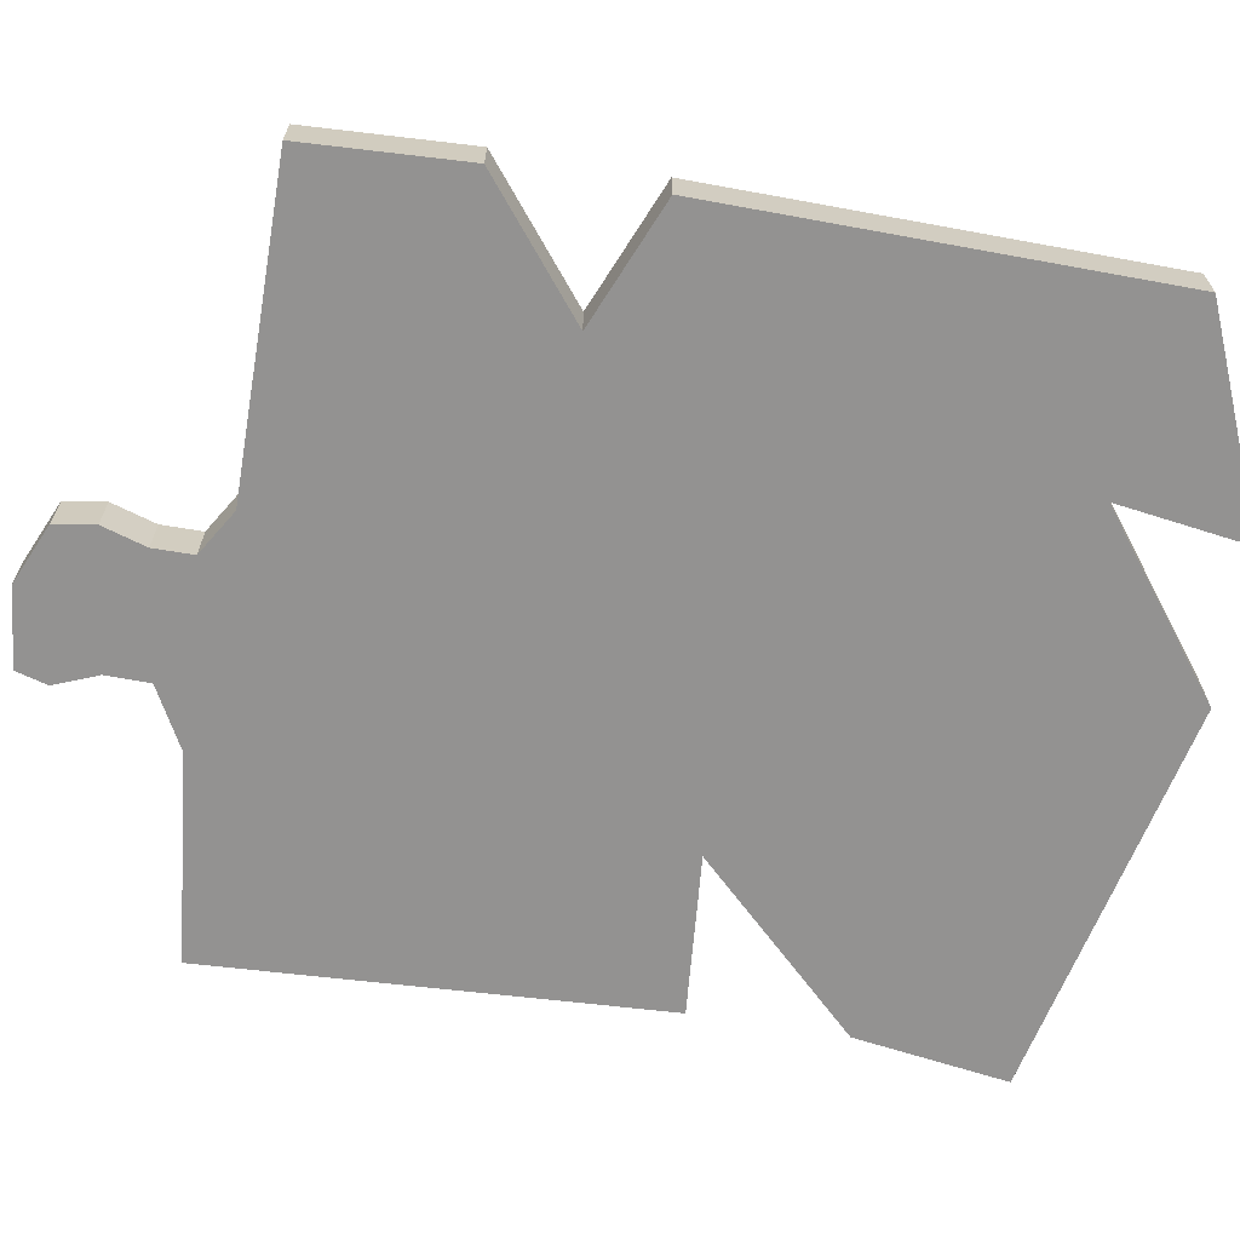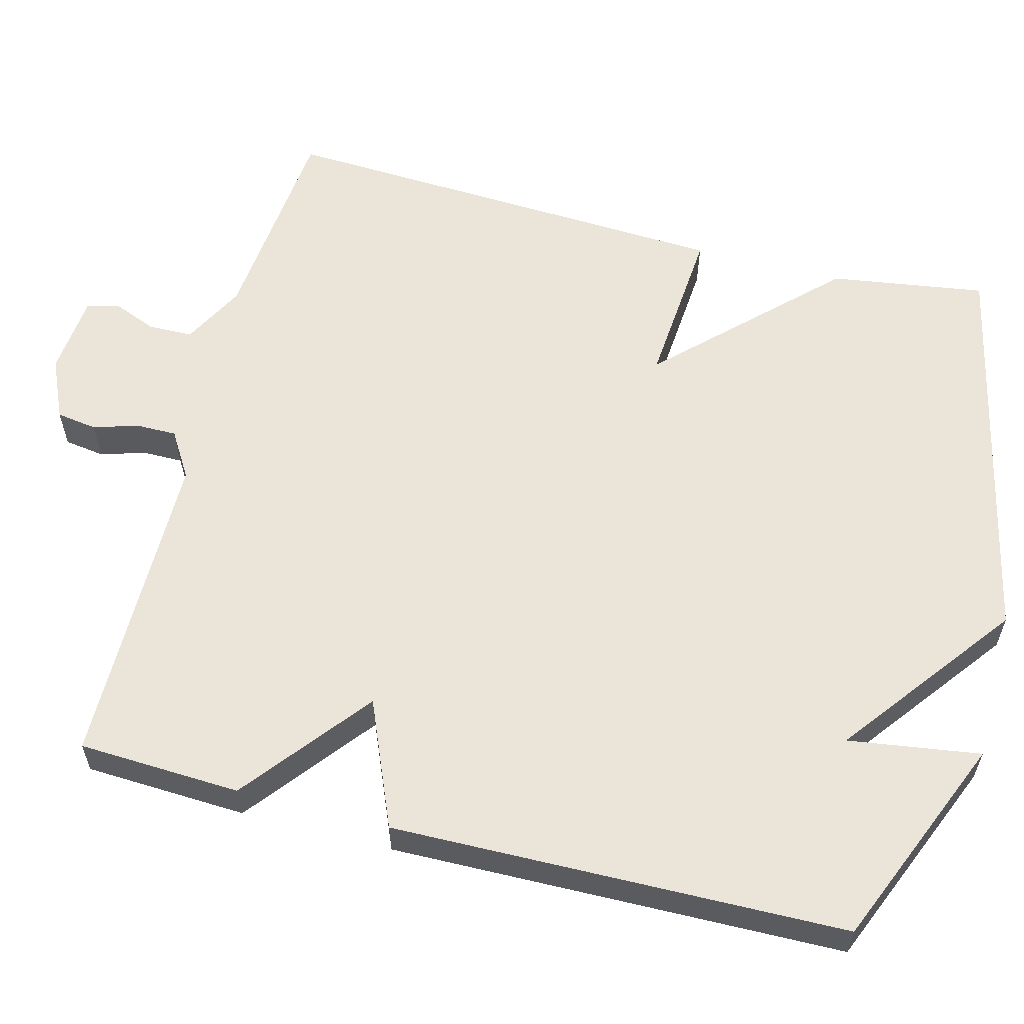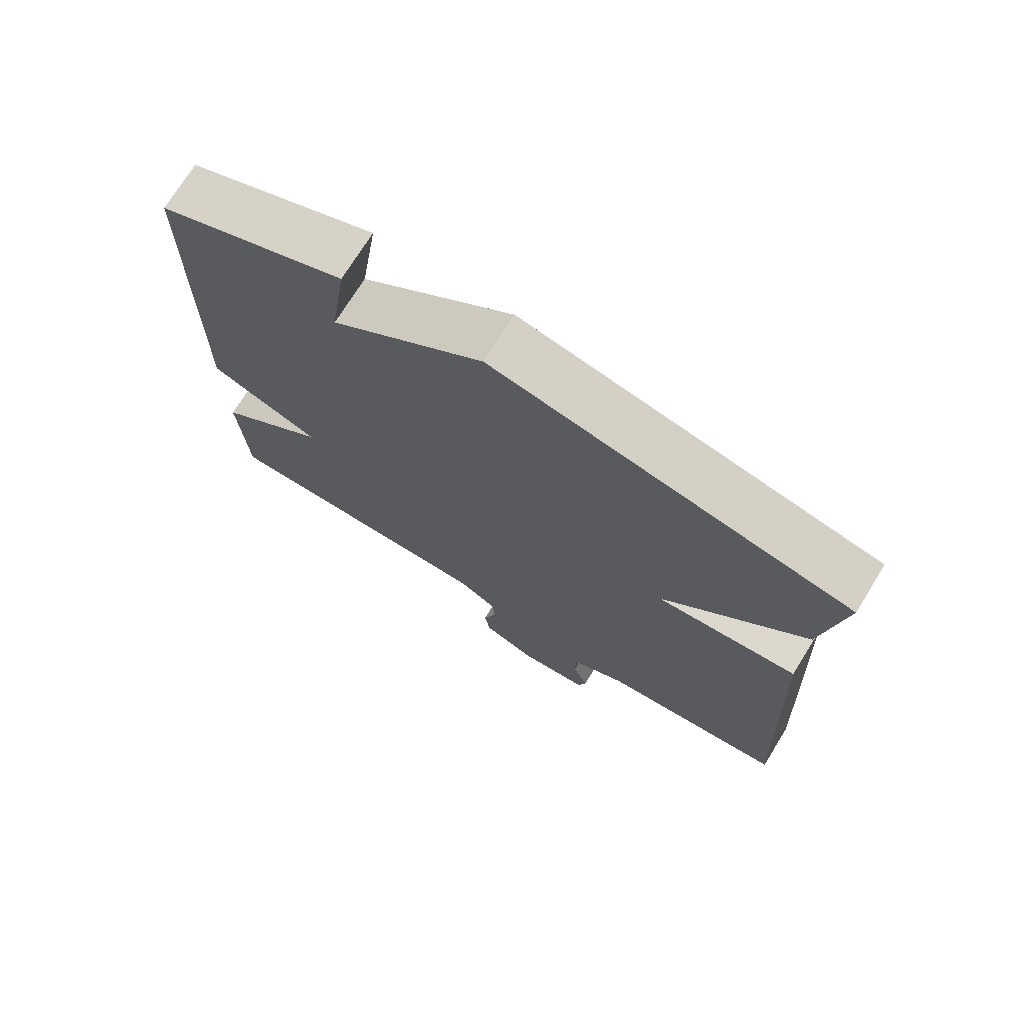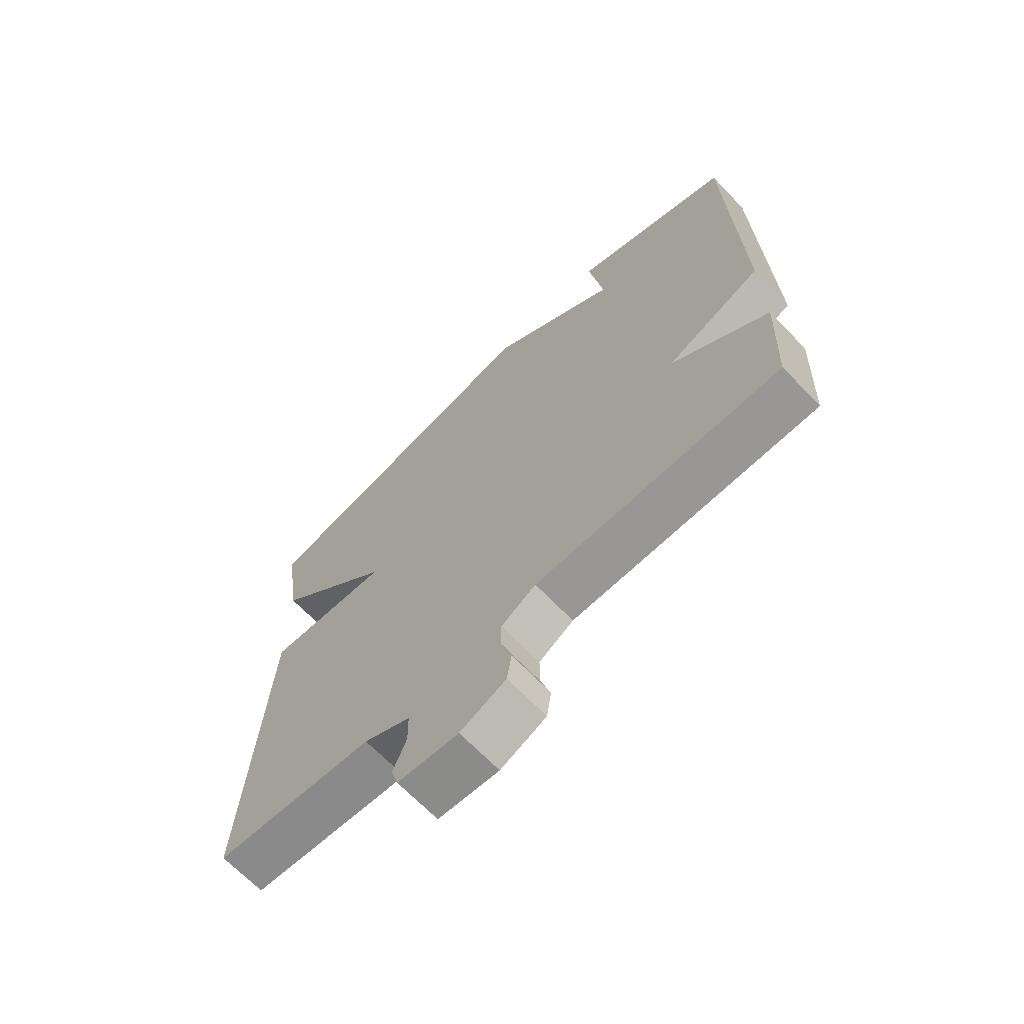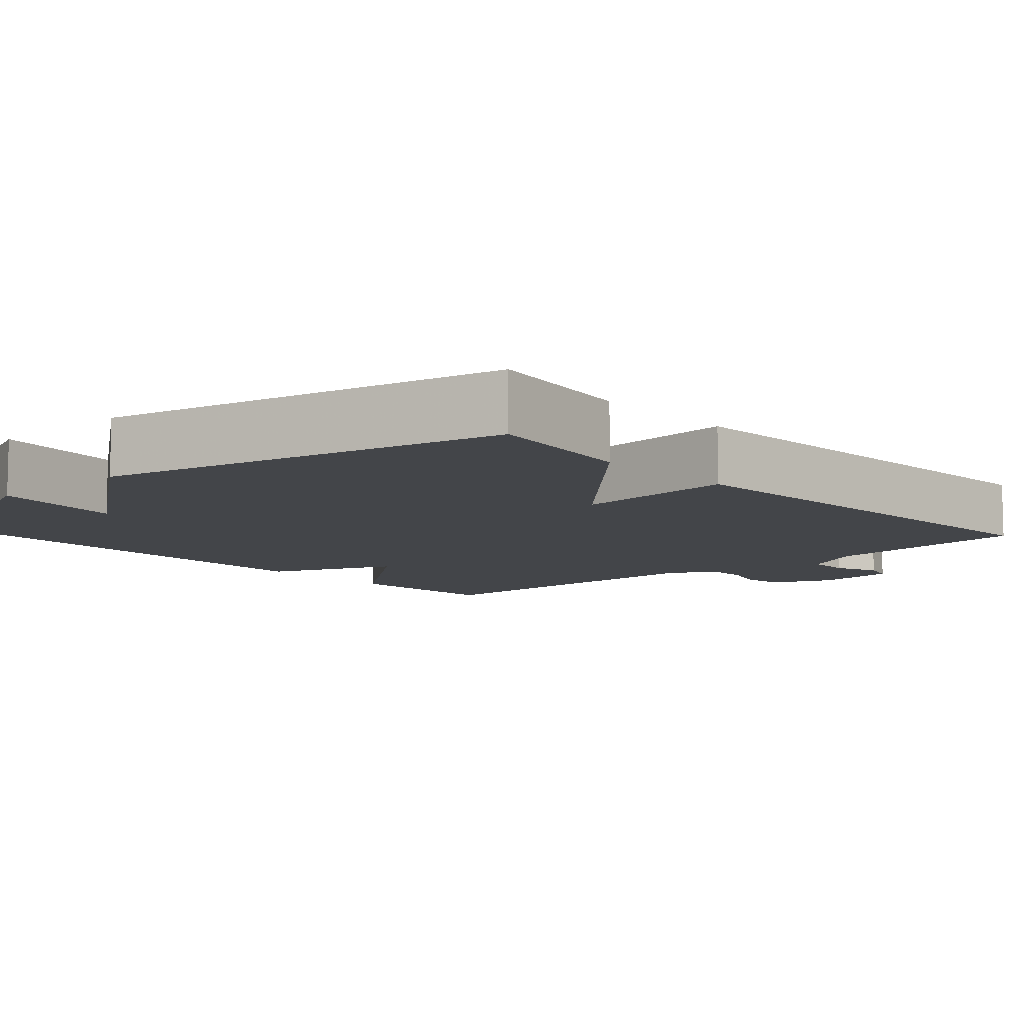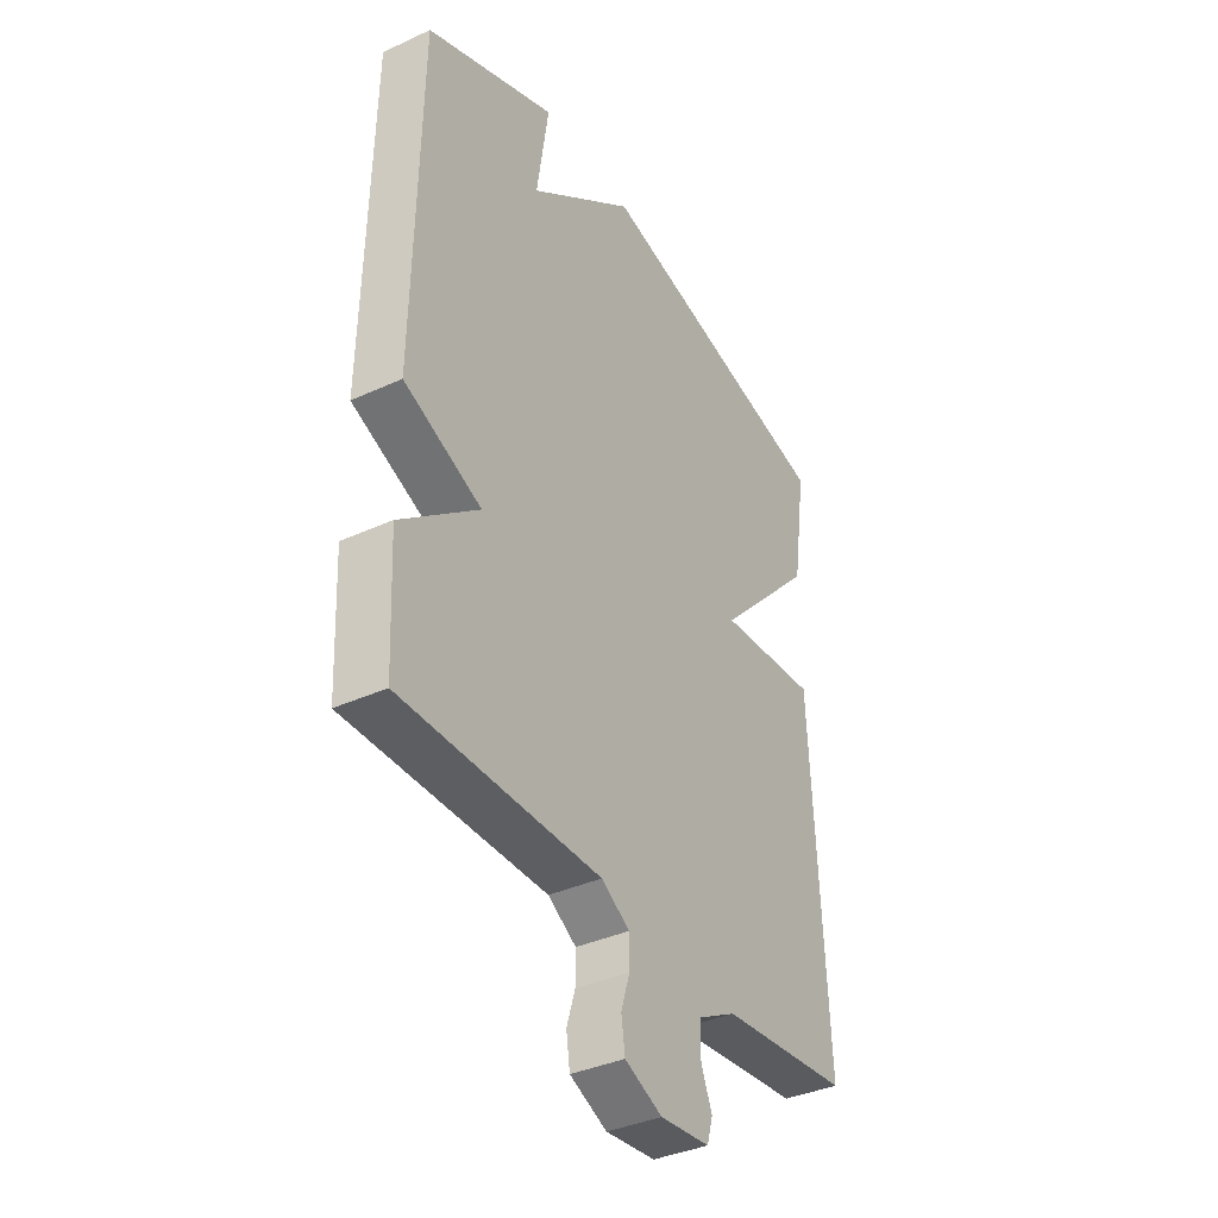
<metadata>
{"format":"obj","ext":"obj","renderer":"f3d","projection":"perspective","resolution":1024,"background":"white","views":[{"elev":-66.5,"azim":-99.5,"up":"+Y"},{"elev":59.1,"azim":-75.5,"up":"+Y"},{"elev":73.1,"azim":31.8,"up":"+Z"},{"elev":-68.1,"azim":-136.1,"up":"+Z"},{"elev":-8.9,"azim":42.3,"up":"+Y"},{"elev":-37.4,"azim":-59.5,"up":"+Z"}]}
</metadata>
<code>
v -0.5 0.07 -0.5
v -0.51 0.07 -0.289
v -0.346 0.07 -0.158
v -0.51 0.07 -0.089
v -0.5 0.07 0.5
v -0.223 0.07 0.616
v -0.248 0.07 0.444
v -0.023 0.07 0.616
v 0.5 0.07 0.5
v 0.47 0.07 0.298
v 0.259 0.07 0.081
v 0.47 0.07 0.098
v 0.5 0.07 -0.5
v 0.225 0.07 -0.527
v 0.144 0.07 -0.57
v 0.143 0.07 -0.628
v 0.166 0.07 -0.685
v 0.154 0.07 -0.727
v 0.049 0.07 -0.737
v -0.03 0.07 -0.702
v -0.038 0.07 -0.649
v -0.02 0.07 -0.591
v -0.02 0.07 -0.538
v -0.08 0.07 -0.501
v -0.5 0 -0.5
v -0.51 0 -0.289
v -0.346 0 -0.158
v -0.51 0 -0.089
v -0.5 0 0.5
v -0.223 0 0.616
v -0.248 0 0.444
v -0.023 0 0.616
v 0.5 0 0.5
v 0.47 0 0.298
v 0.259 0 0.081
v 0.47 0 0.098
v 0.5 0 -0.5
v 0.225 0 -0.527
v 0.144 0 -0.57
v 0.143 0 -0.628
v 0.166 0 -0.685
v 0.154 0 -0.727
v 0.049 0 -0.737
v -0.03 0 -0.702
v -0.038 0 -0.649
v -0.02 0 -0.591
v -0.02 0 -0.538
v -0.08 0 -0.501
f 20 21 22
f 19 20 22
f 18 19 22
f 17 18 22
f 16 17 22
f 15 16 22 23
f 14 15 23 24
f 13 14 24
f 12 13 24
f 11 12 24
f 9 10 11
f 8 9 11
f 7 8 11
f 5 6 7
f 4 5 7
f 3 4 7
f 3 7 11 24
f 1 2 3 24
f 46 45 44
f 46 44 43
f 46 43 42
f 46 42 41
f 46 41 40
f 47 46 40 39
f 48 47 39 38
f 48 38 37
f 48 37 36
f 48 36 35
f 35 34 33
f 35 33 32
f 35 32 31
f 31 30 29
f 31 29 28
f 31 28 27
f 48 35 31 27
f 48 27 26 25
f 1 25 26 2
f 2 26 27 3
f 3 27 28 4
f 4 28 29 5
f 5 29 30 6
f 6 30 31 7
f 7 31 32 8
f 8 32 33 9
f 9 33 34 10
f 10 34 35 11
f 11 35 36 12
f 12 36 37 13
f 13 37 38 14
f 14 38 39 15
f 15 39 40 16
f 16 40 41 17
f 17 41 42 18
f 18 42 43 19
f 19 43 44 20
f 20 44 45 21
f 21 45 46 22
f 22 46 47 23
f 23 47 48 24
f 24 48 25 1

</code>
